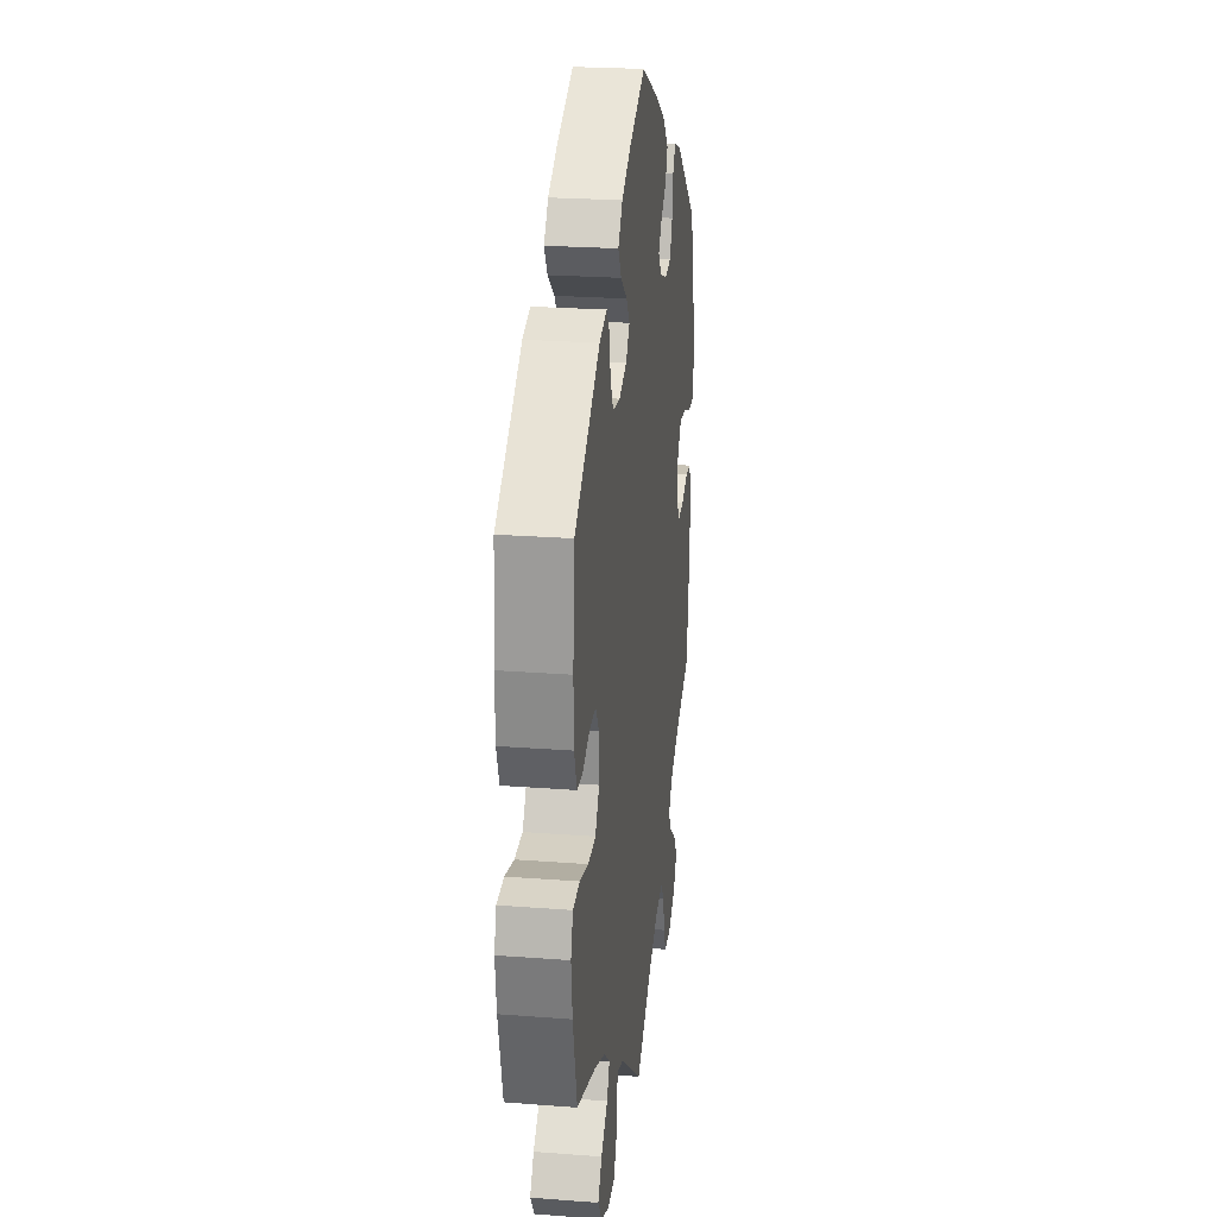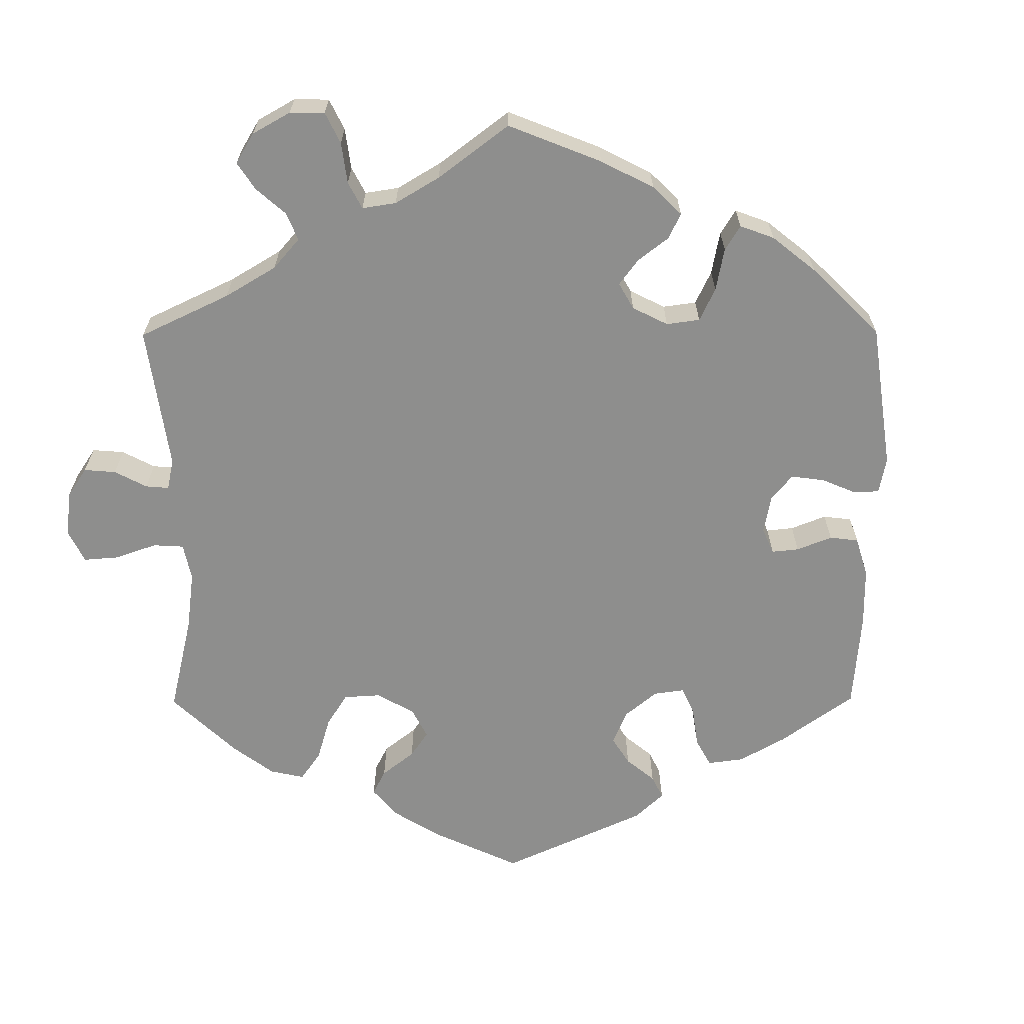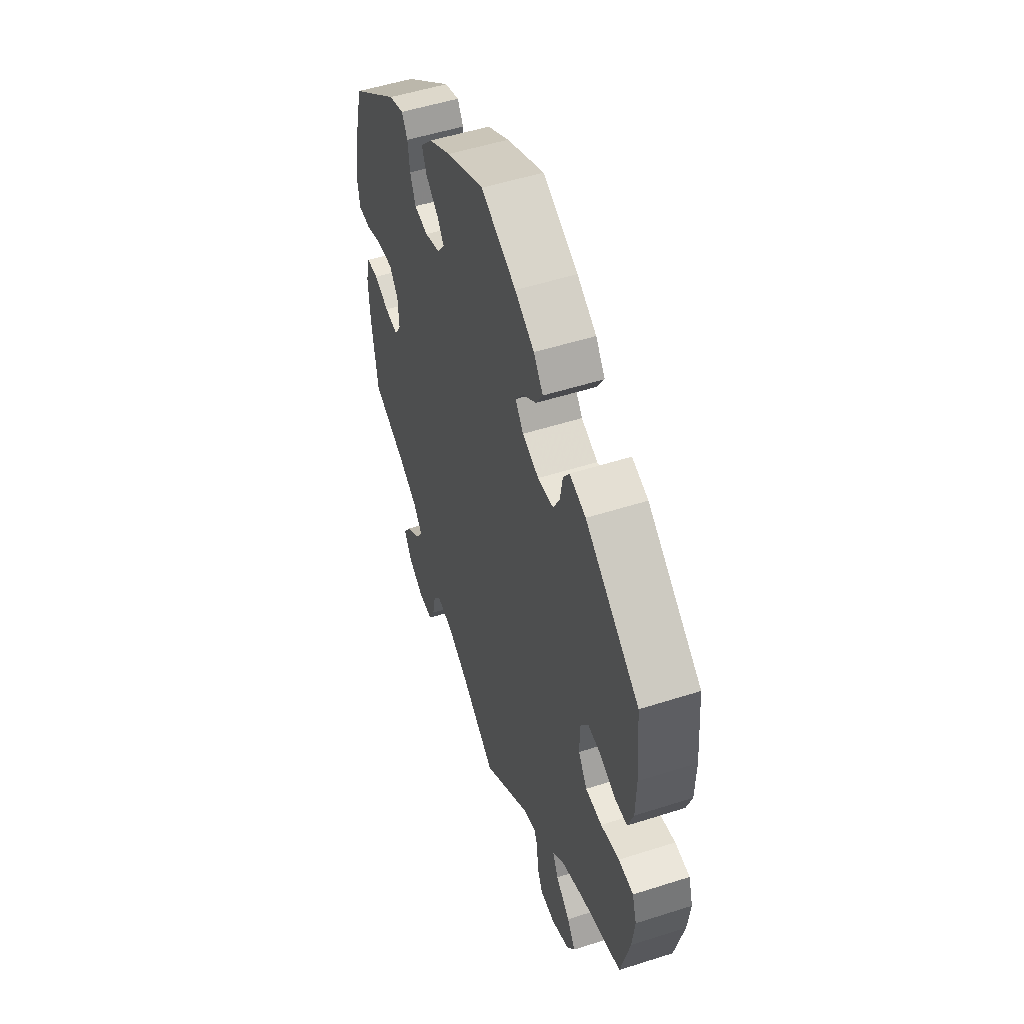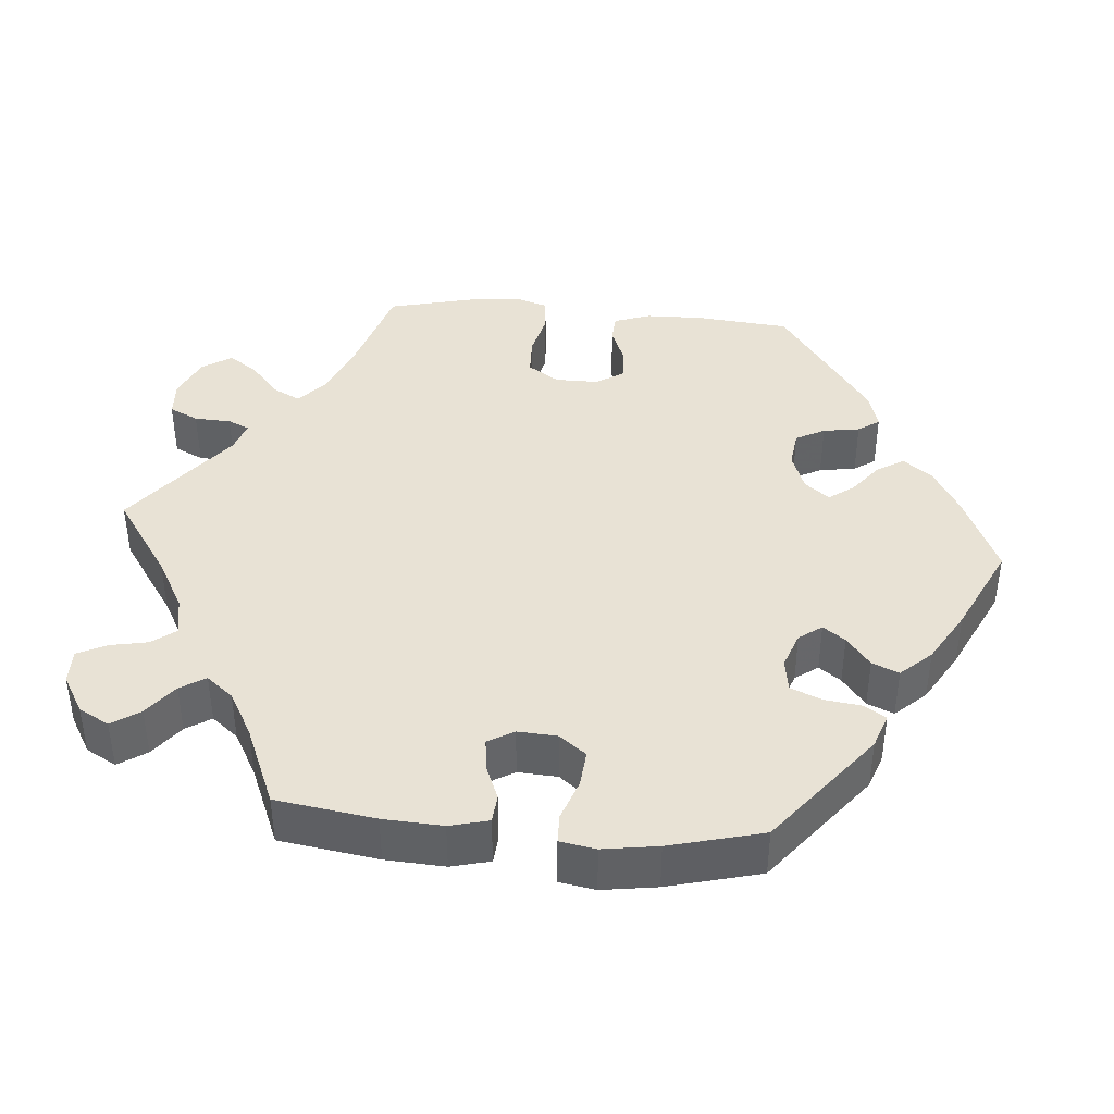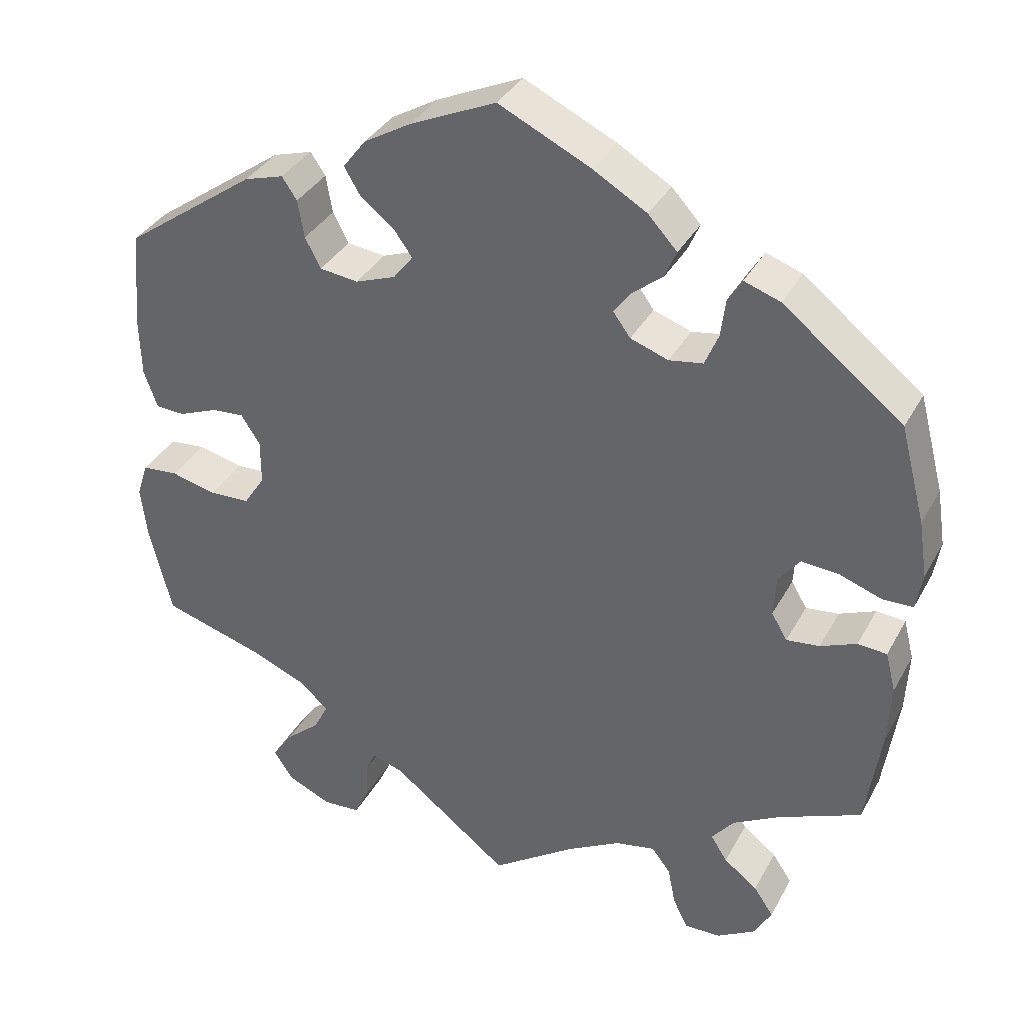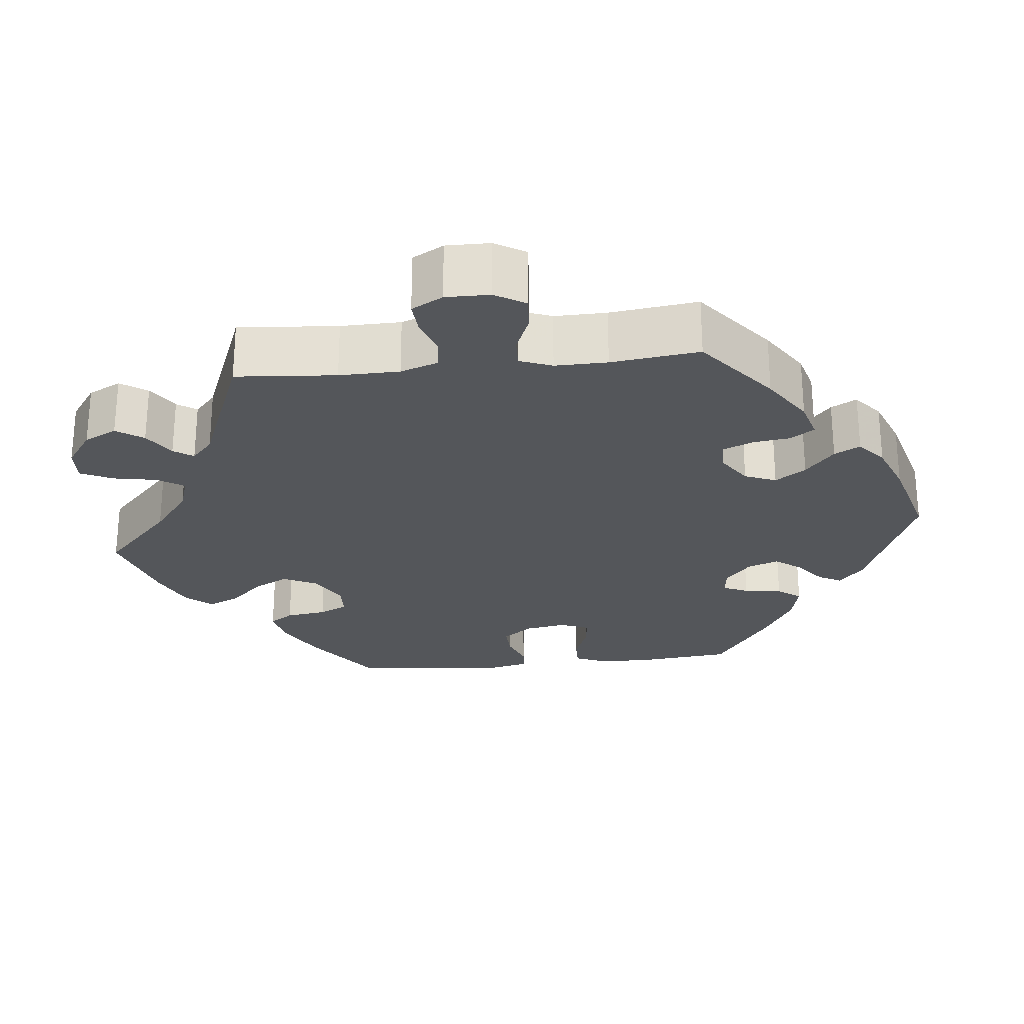
<metadata>
{"format":"obj","ext":"obj","renderer":"f3d","projection":"perspective","resolution":1024,"background":"white","views":[{"elev":23.9,"azim":97.3,"up":"+Z"},{"elev":-64.8,"azim":-119.7,"up":"+Y"},{"elev":51.9,"azim":70.9,"up":"+Z"},{"elev":40.9,"azim":-84.9,"up":"+Y"},{"elev":35.3,"azim":-154.7,"up":"+Z"},{"elev":-25.3,"azim":-143.8,"up":"+Y"}]}
</metadata>
<code>
v 0.511 0.07 0.165
v 0.509 0.07 0.09
v 0.492 0.07 0.042
v 0.455 0.07 0.04
v 0.405 0.07 0.06
v 0.364 0.07 0.063
v 0.34 0.07 0.026
v 0.34 0.07 -0.031
v 0.367 0.07 -0.072
v 0.418 0.07 -0.074
v 0.476 0.07 -0.06
v 0.522 0.07 -0.064
v 0.536 0.07 -0.108
v 0.528 0.07 -0.175
v 0.5 0.07 -0.289
v 0.373 0.07 -0.327
v 0.3 0.07 -0.357
v 0.263 0.07 -0.39
v 0.281 0.07 -0.426
v 0.325 0.07 -0.464
v 0.351 0.07 -0.502
v 0.326 0.07 -0.54
v 0.271 0.07 -0.565
v 0.223 0.07 -0.562
v 0.205 0.07 -0.524
v 0.203 0.07 -0.476
v 0.19 0.07 -0.448
v 0.15 0.07 -0.461
v 0 0.07 -0.578
v -0.107 0.07 -0.504
v -0.175 0.07 -0.466
v -0.226 0.07 -0.456
v -0.25 0.07 -0.487
v -0.26 0.07 -0.537
v -0.279 0.07 -0.575
v -0.325 0.07 -0.574
v -0.374 0.07 -0.545
v -0.396 0.07 -0.505
v -0.371 0.07 -0.468
v -0.328 0.07 -0.435
v -0.307 0.07 -0.402
v -0.335 0.07 -0.367
v -0.394 0.07 -0.334
v -0.5 0.07 -0.289
v -0.519 0.07 -0.159
v -0.523 0.07 -0.081
v -0.51 0.07 -0.03
v -0.473 0.07 -0.027
v -0.427 0.07 -0.046
v -0.385 0.07 -0.051
v -0.365 0.07 -0.017
v -0.368 0.07 0.035
v -0.395 0.07 0.07
v -0.443 0.07 0.066
v -0.497 0.07 0.047
v -0.535 0.07 0.048
v -0.543 0.07 0.095
v -0.532 0.07 0.167
v -0.5 0.07 0.289
v -0.348 0.07 0.409
v -0.302 0.07 0.425
v -0.284 0.07 0.396
v -0.278 0.07 0.348
v -0.261 0.07 0.307
v -0.218 0.07 0.3
v -0.17 0.07 0.317
v -0.148 0.07 0.347
v -0.169 0.07 0.376
v -0.208 0.07 0.407
v -0.223 0.07 0.442
v -0.186 0.07 0.482
v -0.118 0.07 0.522
v -0.001 0.07 0.578
v 0.108 0.07 0.529
v 0.168 0.07 0.494
v 0.197 0.07 0.456
v 0.176 0.07 0.421
v 0.133 0.07 0.387
v 0.11 0.07 0.355
v 0.135 0.07 0.323
v 0.186 0.07 0.304
v 0.235 0.07 0.31
v 0.255 0.07 0.348
v 0.263 0.07 0.396
v 0.282 0.07 0.424
v 0.332 0.07 0.409
v 0.5 0.07 0.289
v 0.511 0 0.165
v 0.509 0 0.09
v 0.492 0 0.042
v 0.455 0 0.04
v 0.405 0 0.06
v 0.364 0 0.063
v 0.34 0 0.026
v 0.34 0 -0.031
v 0.367 0 -0.072
v 0.418 0 -0.074
v 0.476 0 -0.06
v 0.522 0 -0.064
v 0.536 0 -0.108
v 0.528 0 -0.175
v 0.5 0 -0.289
v 0.373 0 -0.327
v 0.3 0 -0.357
v 0.263 0 -0.39
v 0.281 0 -0.426
v 0.325 0 -0.464
v 0.351 0 -0.502
v 0.326 0 -0.54
v 0.271 0 -0.565
v 0.223 0 -0.562
v 0.205 0 -0.524
v 0.203 0 -0.476
v 0.19 0 -0.448
v 0.15 0 -0.461
v 0 0 -0.578
v -0.107 0 -0.504
v -0.175 0 -0.466
v -0.226 0 -0.456
v -0.25 0 -0.487
v -0.26 0 -0.537
v -0.279 0 -0.575
v -0.325 0 -0.574
v -0.374 0 -0.545
v -0.396 0 -0.505
v -0.371 0 -0.468
v -0.328 0 -0.435
v -0.307 0 -0.402
v -0.335 0 -0.367
v -0.394 0 -0.334
v -0.5 0 -0.289
v -0.519 0 -0.159
v -0.523 0 -0.081
v -0.51 0 -0.03
v -0.473 0 -0.027
v -0.427 0 -0.046
v -0.385 0 -0.051
v -0.365 0 -0.017
v -0.368 0 0.035
v -0.395 0 0.07
v -0.443 0 0.066
v -0.497 0 0.047
v -0.535 0 0.048
v -0.543 0 0.095
v -0.532 0 0.167
v -0.5 0 0.289
v -0.348 0 0.409
v -0.302 0 0.425
v -0.284 0 0.396
v -0.278 0 0.348
v -0.261 0 0.307
v -0.218 0 0.3
v -0.17 0 0.317
v -0.148 0 0.347
v -0.169 0 0.376
v -0.208 0 0.407
v -0.223 0 0.442
v -0.186 0 0.482
v -0.118 0 0.522
v -0.001 0 0.578
v 0.108 0 0.529
v 0.168 0 0.494
v 0.197 0 0.456
v 0.176 0 0.421
v 0.133 0 0.387
v 0.11 0 0.355
v 0.135 0 0.323
v 0.186 0 0.304
v 0.235 0 0.31
v 0.255 0 0.348
v 0.263 0 0.396
v 0.282 0 0.424
v 0.332 0 0.409
v 0.5 0 0.289
f 83 84 85 86
f 82 83 86 87
f 81 82 87 1
f 75 76 77 78
f 75 78 79
f 74 75 79
f 73 74 79
f 72 73 79
f 71 72 79 80
f 68 69 70 71
f 67 68 71 80
f 60 61 62 63
f 60 63 64
f 59 60 64
f 58 59 64 65
f 54 55 56 57
f 53 54 57 58
f 46 47 48 49
f 46 49 50
f 43 44 45 46
f 42 43 46 50
f 41 42 50 51
f 37 38 39 40
f 37 40 41
f 36 37 41
f 33 34 35 36
f 32 33 36 41
f 31 32 41 51
f 28 29 30
f 27 28 30 31
f 23 24 25 26
f 23 26 27
f 22 23 27
f 19 20 21 22
f 18 19 22 27
f 17 18 27 31
f 13 14 15 16
f 10 11 12 13
f 9 10 13 16
f 8 9 16 17
f 2 3 4 5
f 2 5 6
f 1 2 6
f 81 1 6
f 66 67 80 81
f 66 81 6 7
f 53 58 65 66
f 52 53 66 7
f 17 31 51 52
f 7 8 17 52
f 173 172 171 170
f 174 173 170 169
f 88 174 169 168
f 165 164 163 162
f 166 165 162
f 166 162 161
f 166 161 160
f 166 160 159
f 167 166 159 158
f 158 157 156 155
f 167 158 155 154
f 150 149 148 147
f 151 150 147
f 151 147 146
f 152 151 146 145
f 144 143 142 141
f 145 144 141 140
f 136 135 134 133
f 137 136 133
f 133 132 131 130
f 137 133 130 129
f 138 137 129 128
f 127 126 125 124
f 128 127 124
f 128 124 123
f 123 122 121 120
f 128 123 120 119
f 138 128 119 118
f 117 116 115
f 118 117 115 114
f 113 112 111 110
f 114 113 110
f 114 110 109
f 109 108 107 106
f 114 109 106 105
f 118 114 105 104
f 103 102 101 100
f 100 99 98 97
f 103 100 97 96
f 104 103 96 95
f 92 91 90 89
f 93 92 89
f 93 89 88
f 93 88 168
f 168 167 154 153
f 94 93 168 153
f 153 152 145 140
f 94 153 140 139
f 139 138 118 104
f 139 104 95 94
f 1 88 89 2
f 2 89 90 3
f 3 90 91 4
f 4 91 92 5
f 5 92 93 6
f 6 93 94 7
f 7 94 95 8
f 8 95 96 9
f 9 96 97 10
f 10 97 98 11
f 11 98 99 12
f 12 99 100 13
f 13 100 101 14
f 14 101 102 15
f 15 102 103 16
f 16 103 104 17
f 17 104 105 18
f 18 105 106 19
f 19 106 107 20
f 20 107 108 21
f 21 108 109 22
f 22 109 110 23
f 23 110 111 24
f 24 111 112 25
f 25 112 113 26
f 26 113 114 27
f 27 114 115 28
f 28 115 116 29
f 29 116 117 30
f 30 117 118 31
f 31 118 119 32
f 32 119 120 33
f 33 120 121 34
f 34 121 122 35
f 35 122 123 36
f 36 123 124 37
f 37 124 125 38
f 38 125 126 39
f 39 126 127 40
f 40 127 128 41
f 41 128 129 42
f 42 129 130 43
f 43 130 131 44
f 44 131 132 45
f 45 132 133 46
f 46 133 134 47
f 47 134 135 48
f 48 135 136 49
f 49 136 137 50
f 50 137 138 51
f 51 138 139 52
f 52 139 140 53
f 53 140 141 54
f 54 141 142 55
f 55 142 143 56
f 56 143 144 57
f 57 144 145 58
f 58 145 146 59
f 59 146 147 60
f 60 147 148 61
f 61 148 149 62
f 62 149 150 63
f 63 150 151 64
f 64 151 152 65
f 65 152 153 66
f 66 153 154 67
f 67 154 155 68
f 68 155 156 69
f 69 156 157 70
f 70 157 158 71
f 71 158 159 72
f 72 159 160 73
f 73 160 161 74
f 74 161 162 75
f 75 162 163 76
f 76 163 164 77
f 77 164 165 78
f 78 165 166 79
f 79 166 167 80
f 80 167 168 81
f 81 168 169 82
f 82 169 170 83
f 83 170 171 84
f 84 171 172 85
f 85 172 173 86
f 86 173 174 87
f 87 174 88 1

</code>
